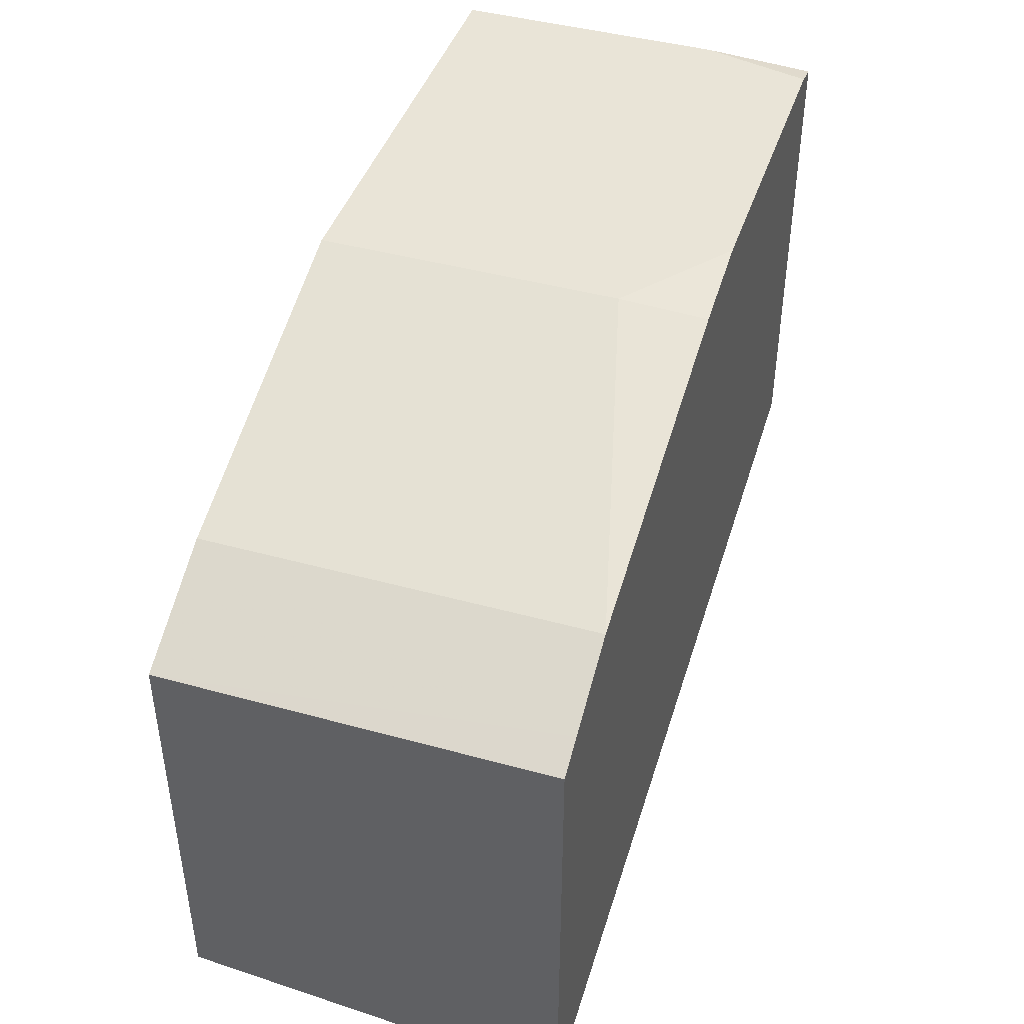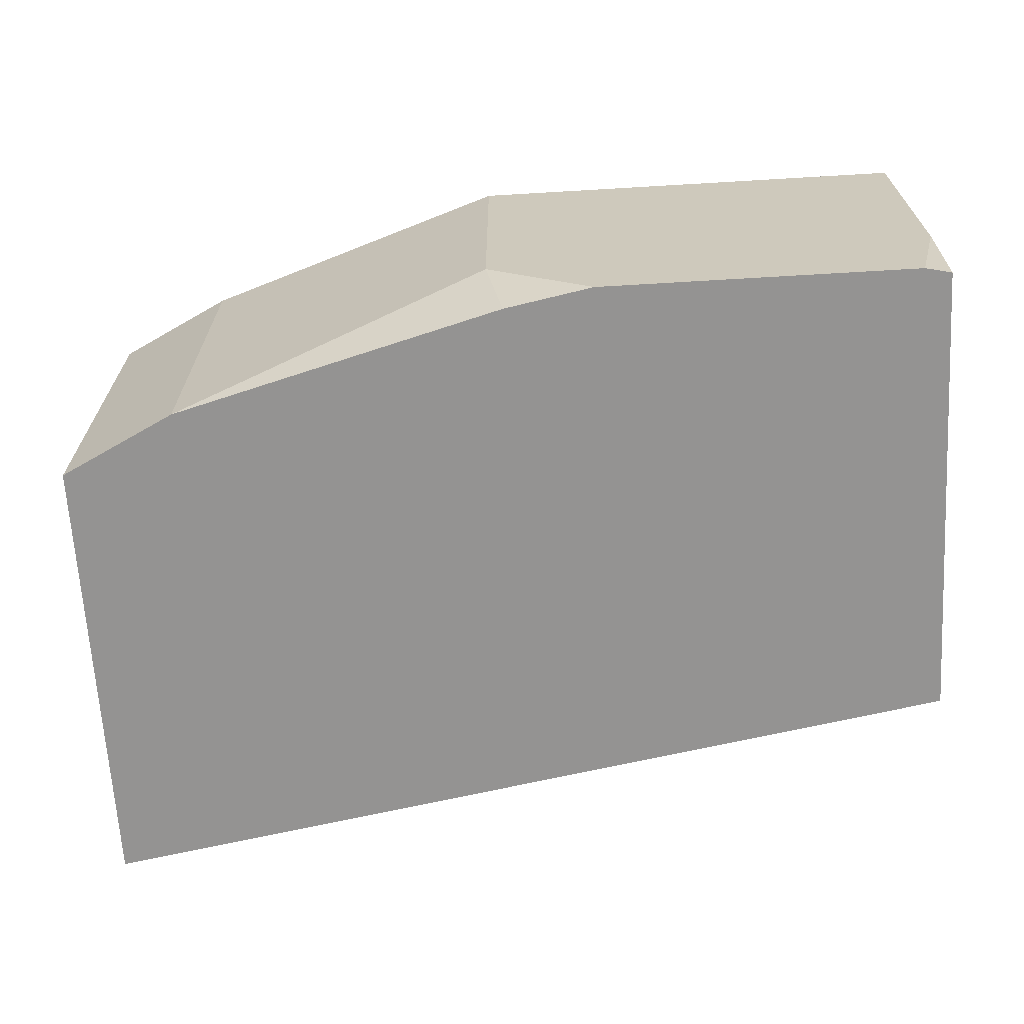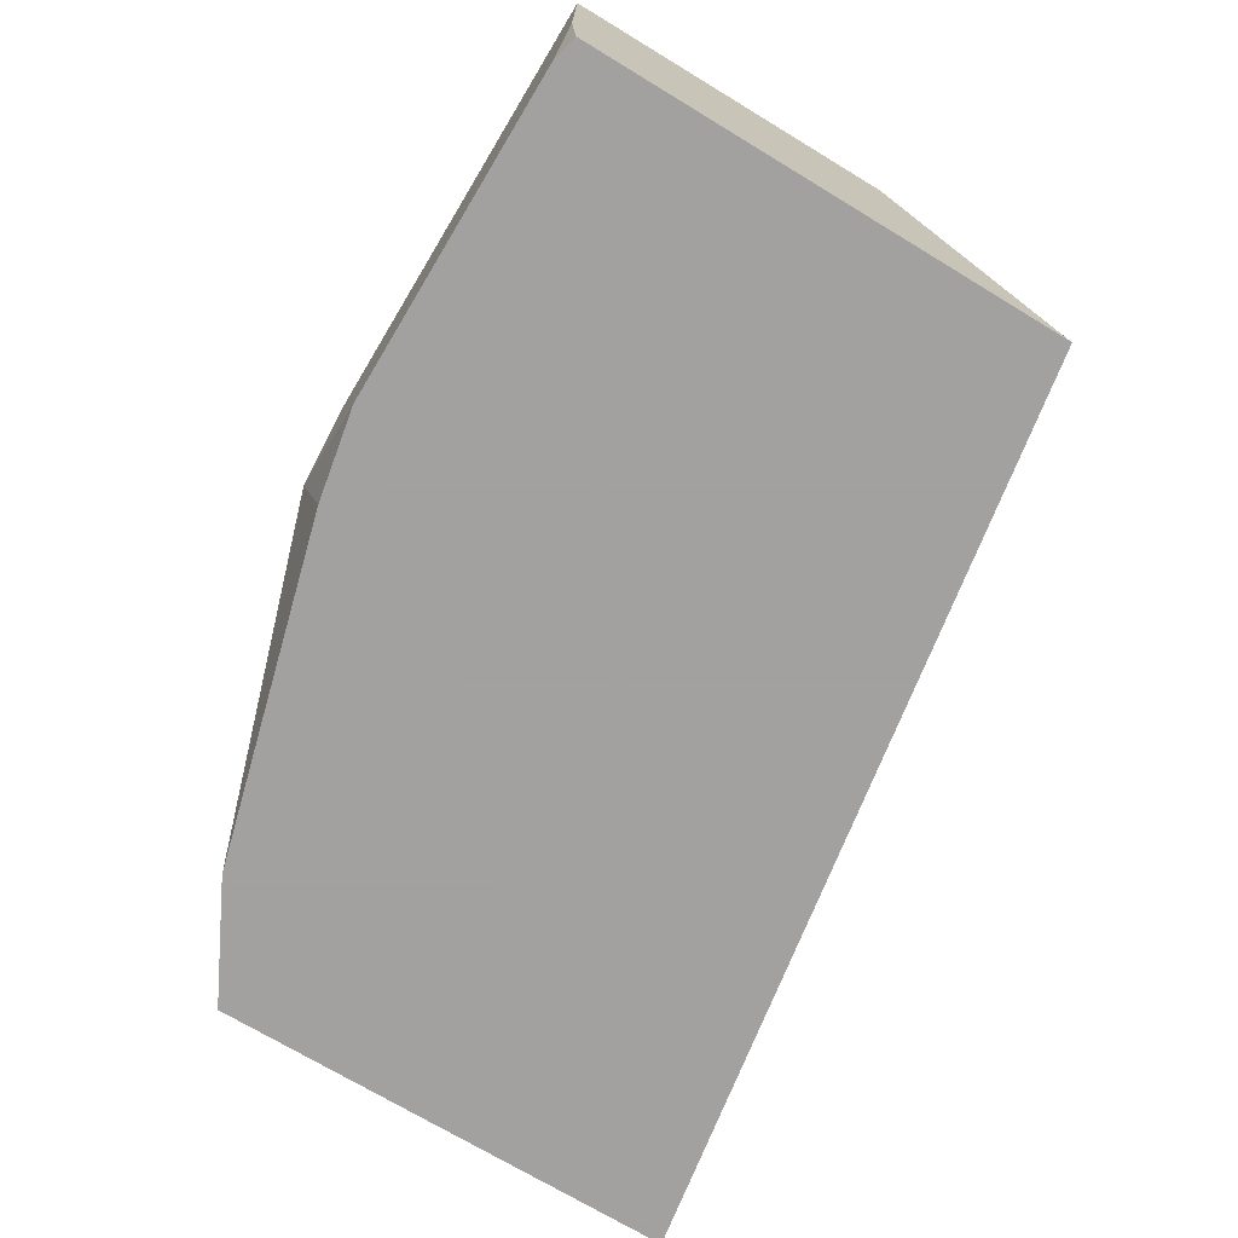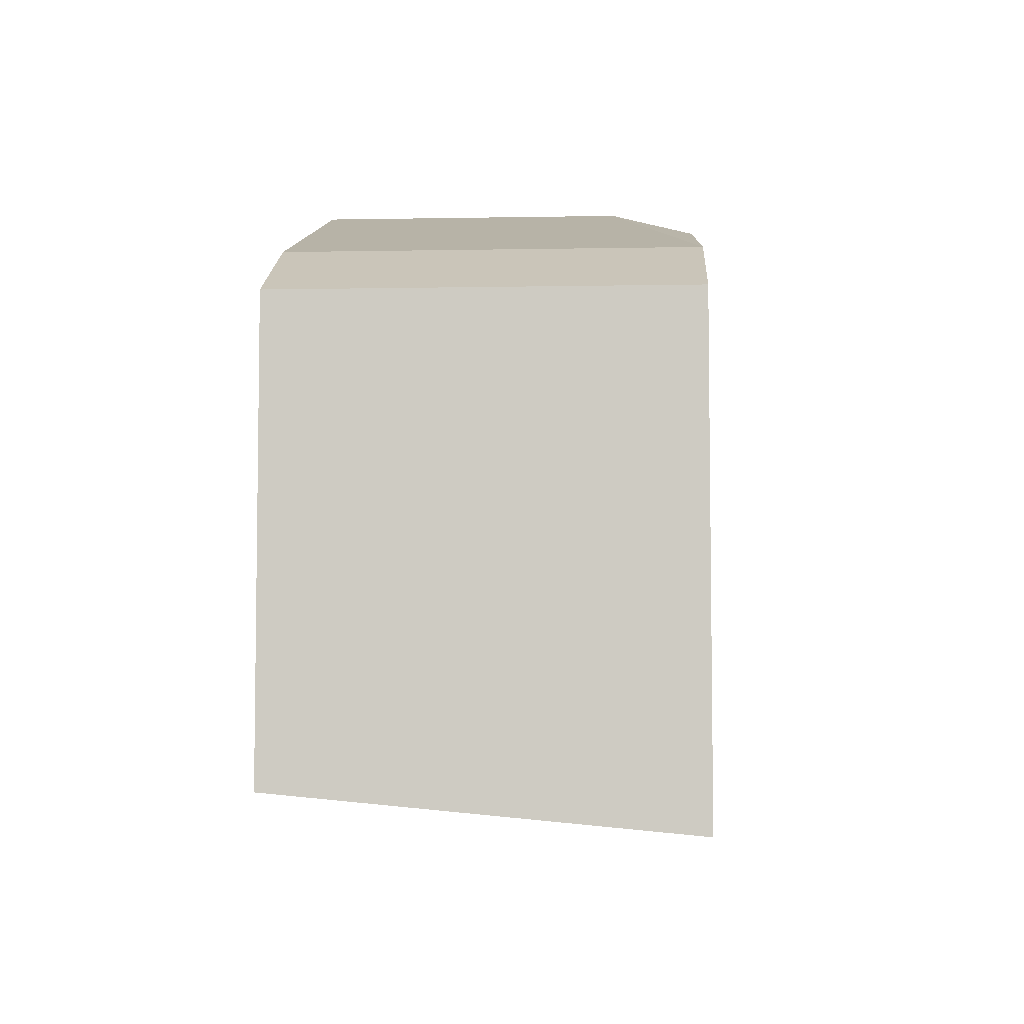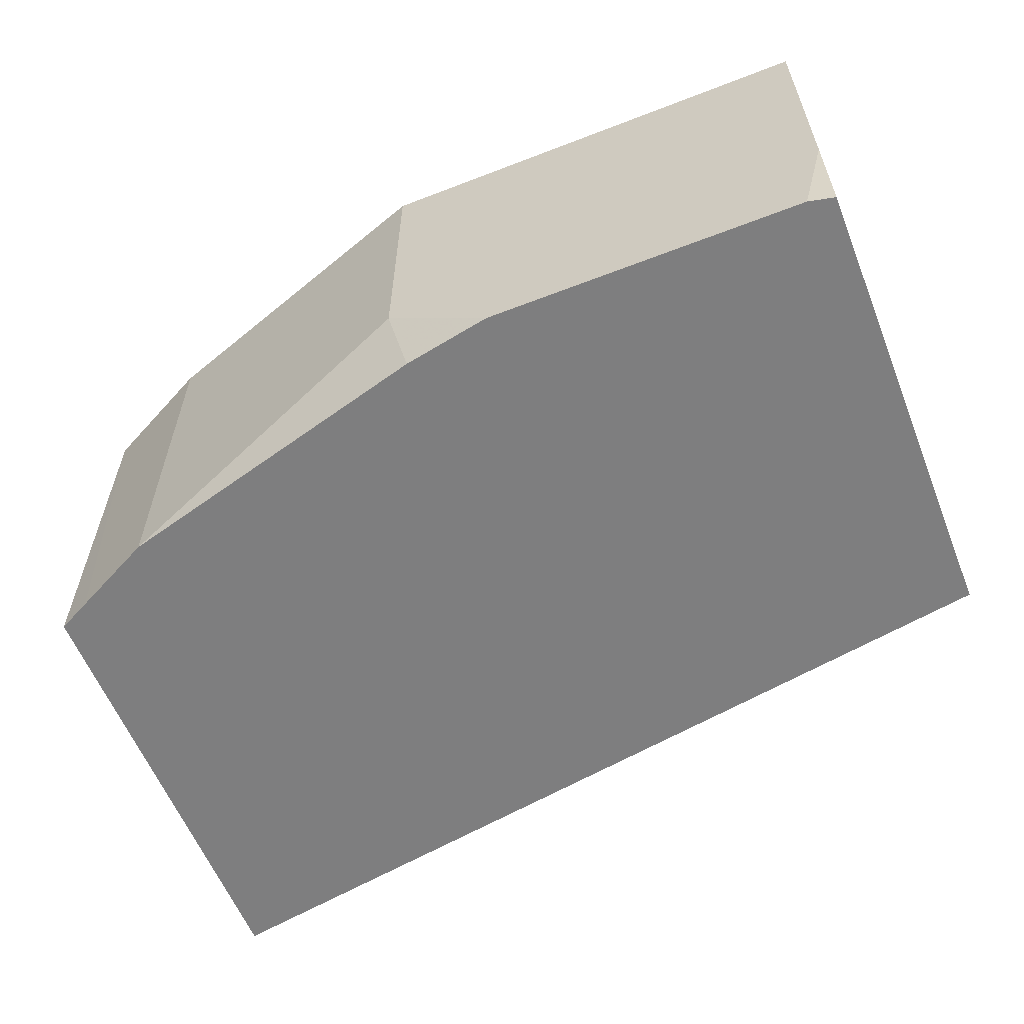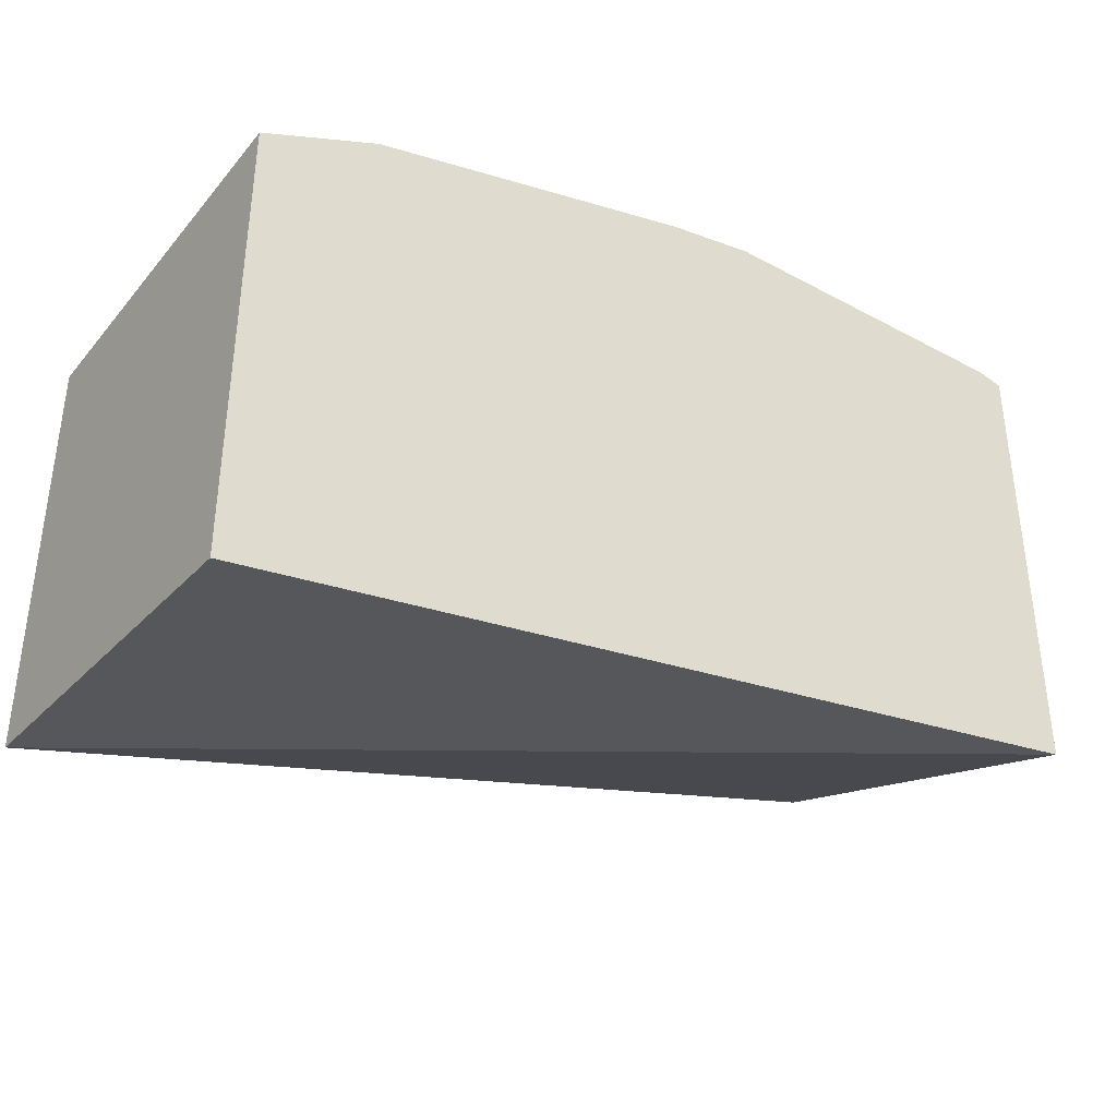
<metadata>
{"format":"obj","ext":"obj","renderer":"f3d","projection":"perspective","resolution":1024,"background":"white","views":[{"elev":43.5,"azim":-72.0,"up":"+Z"},{"elev":-66.8,"azim":3.4,"up":"+Y"},{"elev":-72.3,"azim":58.9,"up":"+Y"},{"elev":-5.6,"azim":-86.8,"up":"+Z"},{"elev":-59.4,"azim":21.7,"up":"+Y"},{"elev":-37.5,"azim":-34.6,"up":"+Z"}]}
</metadata>
<code>
v -0.3829 -0.5627 0.225
v -0.3829 -0.5627 0.3623
v -0.3829 -0.4493 0.2357
v -0.1187 -0.5627 0.27
v -0.3829 -0.4493 0.3623
v -0.3728 -0.5627 0.3673
v -0.1187 -0.4493 0.3113
v -0.1187 -0.5627 0.4095
v -0.348 -0.4493 0.3797
v -0.3618 -0.5627 0.3728
v -0.1187 -0.4493 0.4113
v -0.1187 -0.5625 0.4096
v -0.1188 -0.5627 0.4096
v -0.2531 -0.4493 0.4113
v -0.348 -0.5627 0.3797
v -0.1187 -0.53 0.4113
v -0.1248 -0.5627 0.411
v -0.2531 -0.5379 0.4113
v -0.2482 -0.5627 0.4064
v -0.1266 -0.5627 0.4113
v -0.2215 -0.5627 0.4113
f 4 12 8
f 5 6 9
f 6 10 9
f 8 12 13
f 9 10 15
f 4 16 12
f 9 15 18
f 9 18 14
f 11 20 16
f 11 18 21
f 11 21 20
f 12 16 13
f 13 16 17
f 15 19 18
f 16 20 17
f 4 11 16
f 18 19 21
f 11 14 18
f 4 7 11
f 1 19 15
f 3 11 7
f 3 7 4
f 1 2 5
f 1 5 3
f 1 4 8
f 1 8 13
f 1 13 17
f 1 17 20
f 1 20 21
f 1 3 4
f 1 15 10
f 1 10 6
f 1 6 2
f 2 6 5
f 3 5 9
f 3 9 14
f 1 21 19
f 3 14 11

</code>
